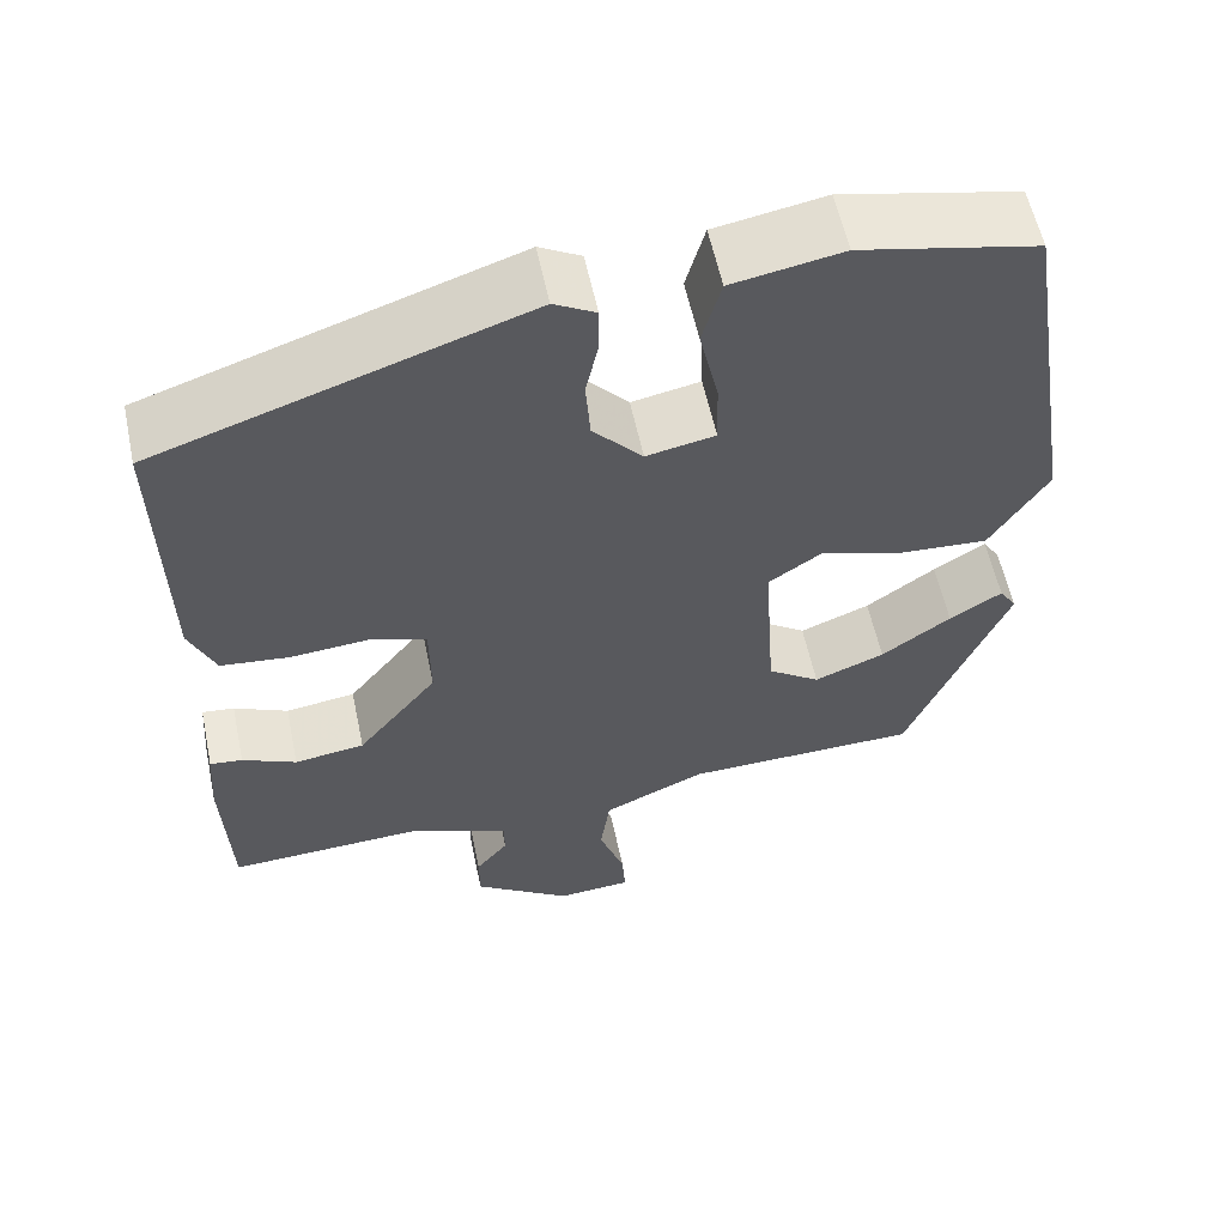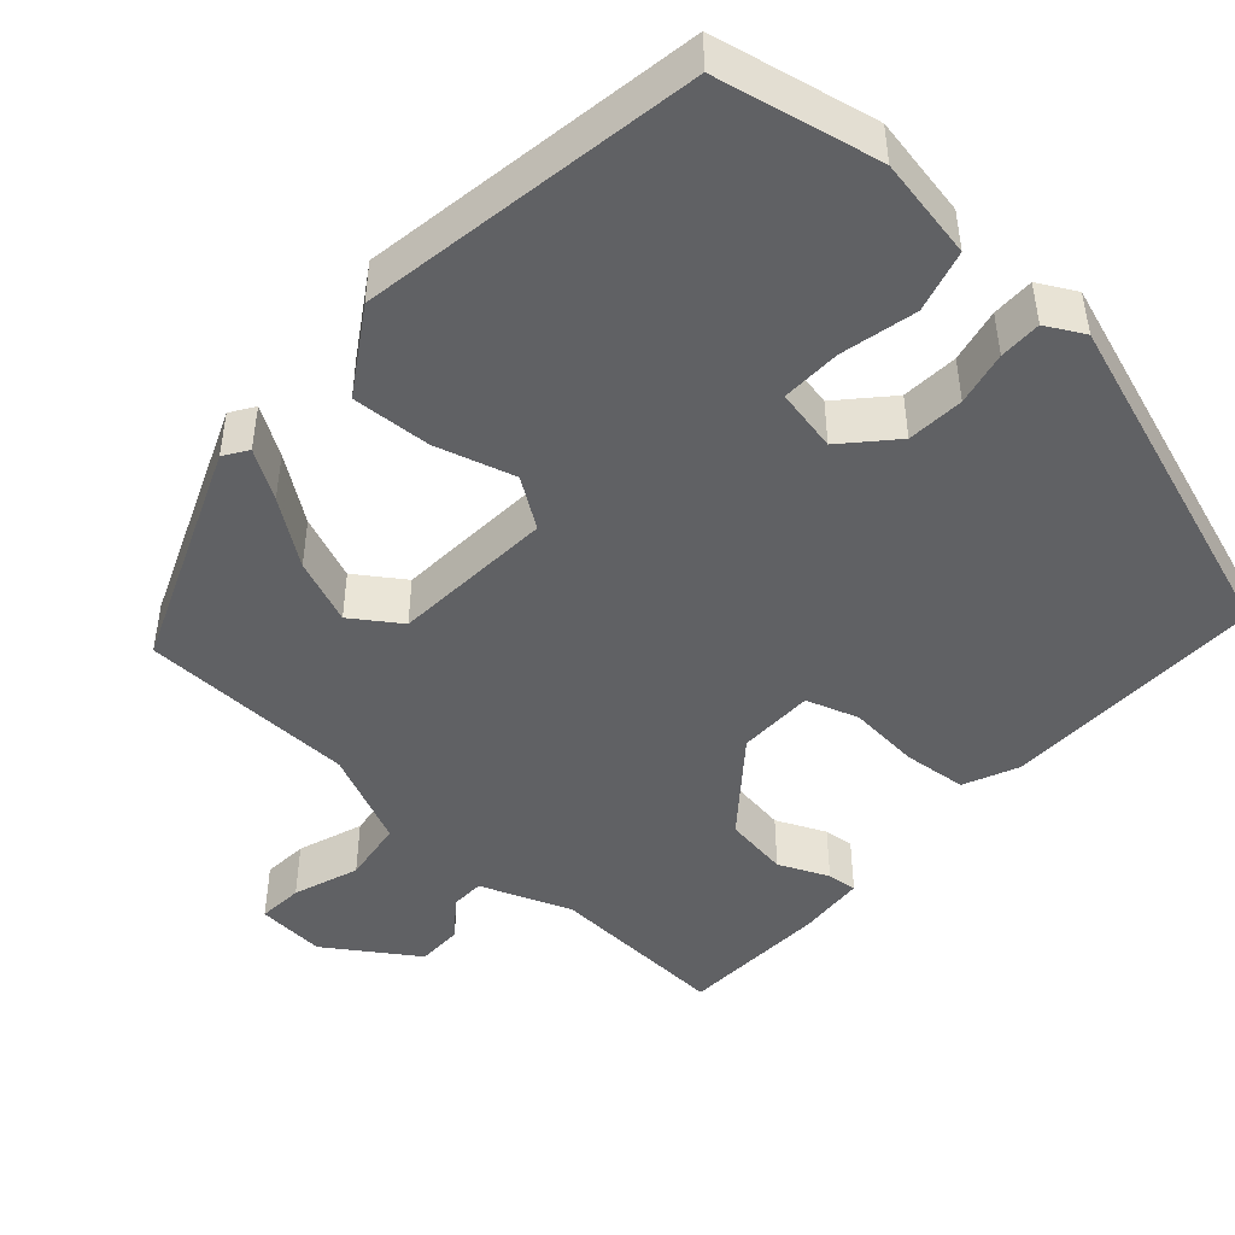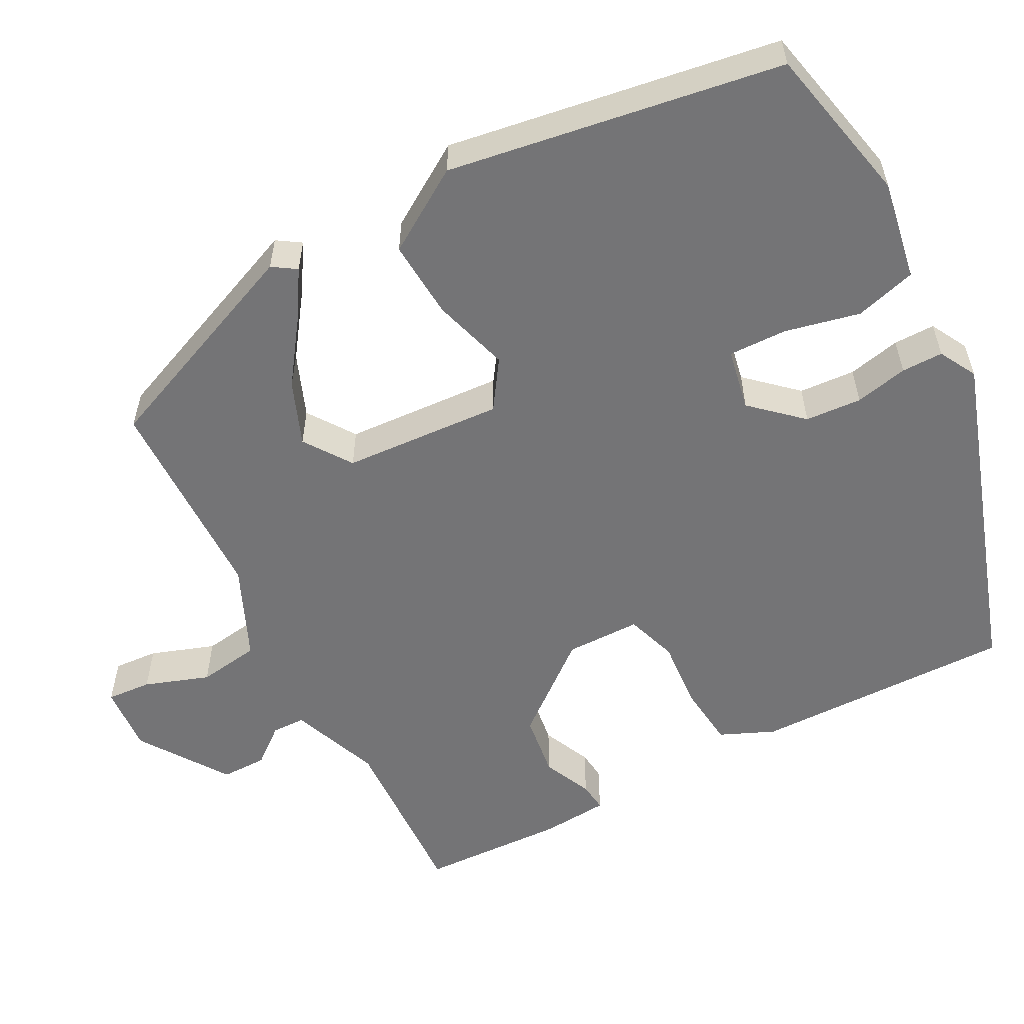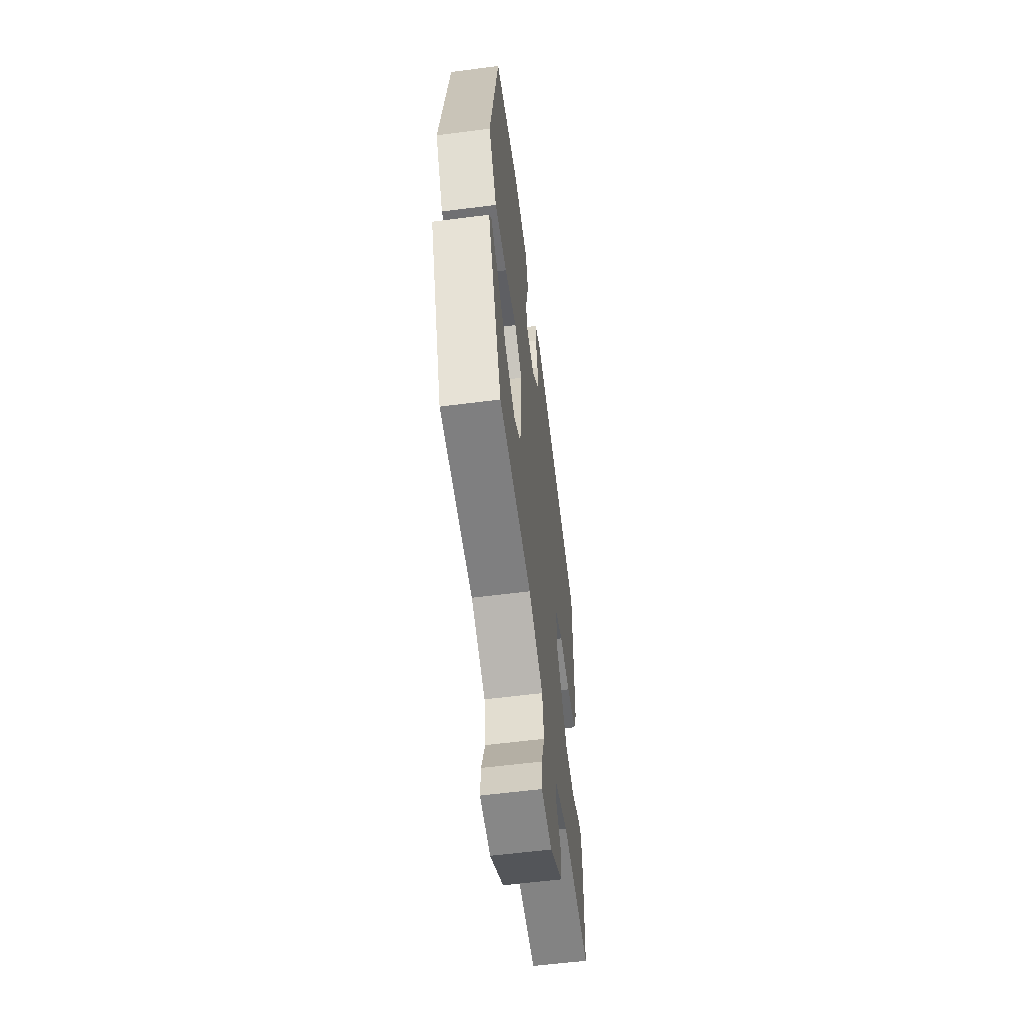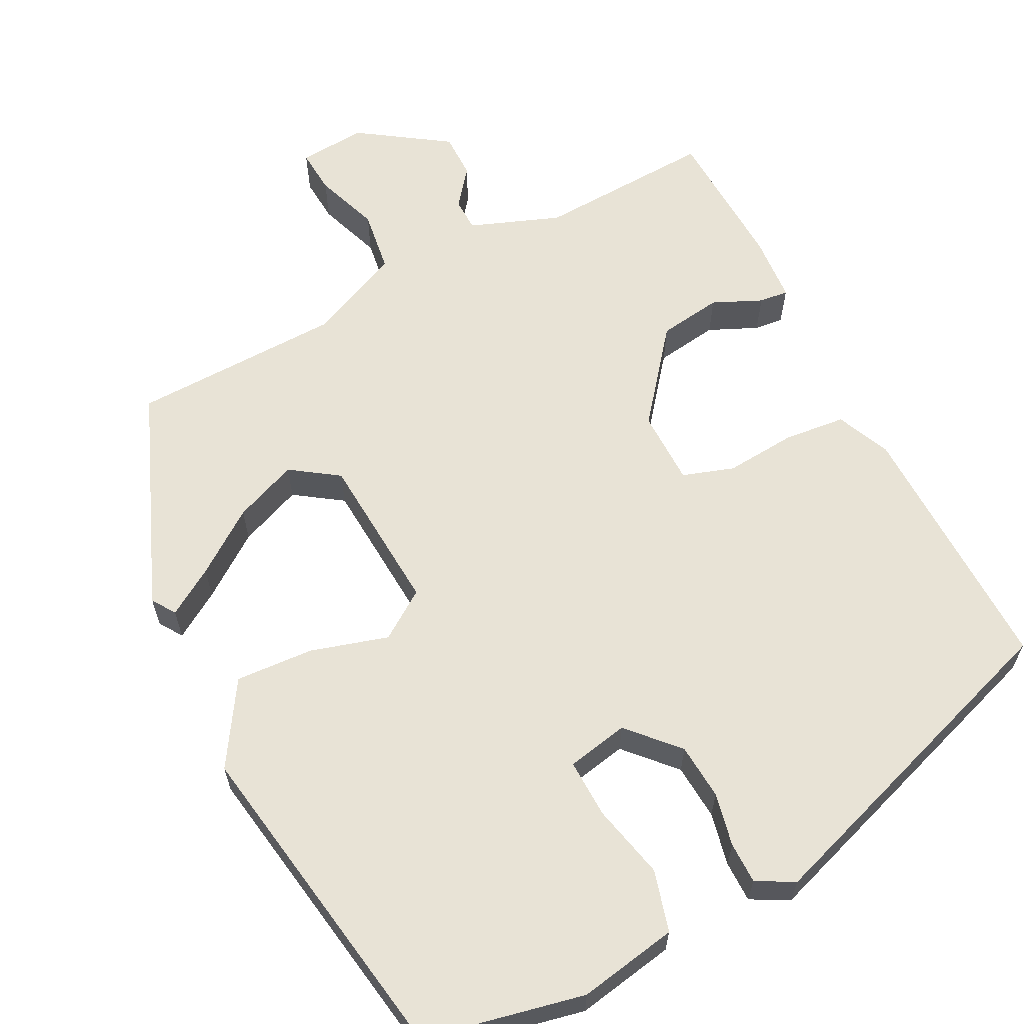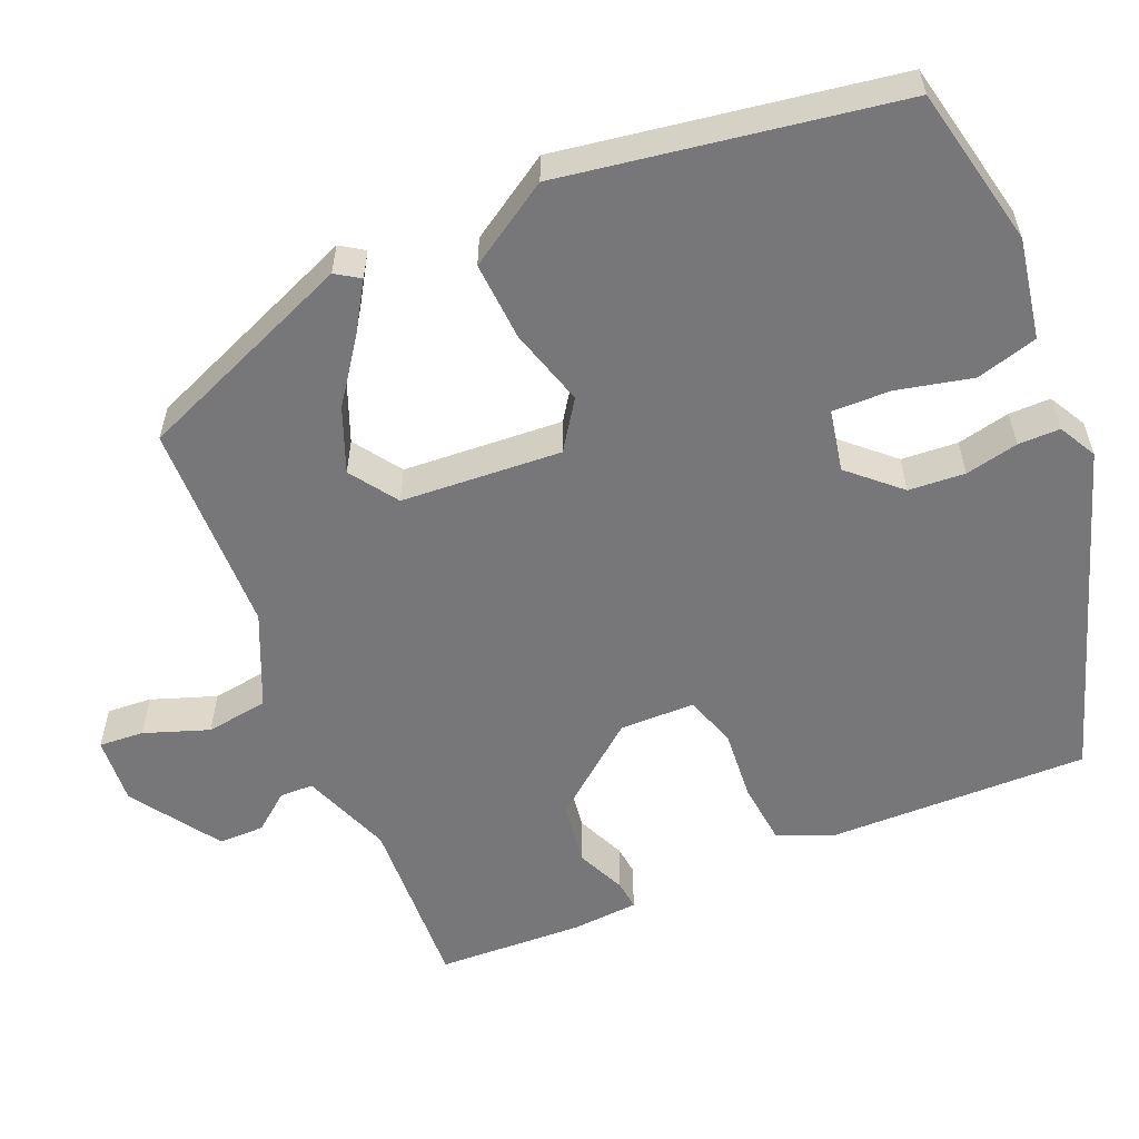
<metadata>
{"format":"obj","ext":"obj","renderer":"f3d","projection":"perspective","resolution":1024,"background":"white","views":[{"elev":57.8,"azim":168.1,"up":"+Z"},{"elev":-46.8,"azim":-42.1,"up":"+Y"},{"elev":-56.3,"azim":-62.0,"up":"+Y"},{"elev":-58.5,"azim":-82.4,"up":"+Z"},{"elev":62.5,"azim":-27.2,"up":"+Y"},{"elev":-57.2,"azim":-67.1,"up":"+Y"}]}
</metadata>
<code>
v -0.346 0.07 -0.444
v -0.456 0.07 -0.176
v -0.437 0.07 -0.147
v -0.379 0.07 -0.183
v -0.302 0.07 -0.238
v -0.224 0.07 -0.269
v -0.166 0.07 -0.229
v -0.153 0.07 -0.033
v -0.212 0.07 0.007
v -0.307 0.07 -0.021
v -0.403 0.07 -0.027
v -0.467 0.07 0.074
v -0.401 0.07 0.483
v -0.205 0.07 0.525
v -0.083 0.07 0.503
v -0.062 0.07 0.428
v -0.083 0.07 0.336
v -0.085 0.07 0.264
v -0.009 0.07 0.249
v 0.046 0.07 0.309
v 0.051 0.07 0.378
v 0.037 0.07 0.443
v 0.037 0.07 0.494
v 0.083 0.07 0.519
v 0.492 0.07 0.382
v 0.486 0.07 0.062
v 0.457 0.07 -0.004
v 0.381 0.07 -0.012
v 0.294 0.07 -0.005
v 0.231 0.07 -0.026
v 0.23 0.07 -0.118
v 0.319 0.07 -0.229
v 0.397 0.07 -0.24
v 0.457 0.07 -0.213
v 0.493 0.07 -0.209
v 0.499 0.07 -0.291
v 0.491 0.07 -0.47
v 0.273 0.07 -0.46
v 0.163 0.07 -0.502
v 0.162 0.07 -0.543
v 0.198 0.07 -0.588
v 0.198 0.07 -0.644
v 0.09 0.07 -0.717
v 0.007 0.07 -0.711
v 0.011 0.07 -0.656
v 0.039 0.07 -0.577
v 0.028 0.07 -0.501
v -0.086 0.07 -0.45
v -0.346 0 -0.444
v -0.456 0 -0.176
v -0.437 0 -0.147
v -0.379 0 -0.183
v -0.302 0 -0.238
v -0.224 0 -0.269
v -0.166 0 -0.229
v -0.153 0 -0.033
v -0.212 0 0.007
v -0.307 0 -0.021
v -0.403 0 -0.027
v -0.467 0 0.074
v -0.401 0 0.483
v -0.205 0 0.525
v -0.083 0 0.503
v -0.062 0 0.428
v -0.083 0 0.336
v -0.085 0 0.264
v -0.009 0 0.249
v 0.046 0 0.309
v 0.051 0 0.378
v 0.037 0 0.443
v 0.037 0 0.494
v 0.083 0 0.519
v 0.492 0 0.382
v 0.486 0 0.062
v 0.457 0 -0.004
v 0.381 0 -0.012
v 0.294 0 -0.005
v 0.231 0 -0.026
v 0.23 0 -0.118
v 0.319 0 -0.229
v 0.397 0 -0.24
v 0.457 0 -0.213
v 0.493 0 -0.209
v 0.499 0 -0.291
v 0.491 0 -0.47
v 0.273 0 -0.46
v 0.163 0 -0.502
v 0.162 0 -0.543
v 0.198 0 -0.588
v 0.198 0 -0.644
v 0.09 0 -0.717
v 0.007 0 -0.711
v 0.011 0 -0.656
v 0.039 0 -0.577
v 0.028 0 -0.501
v -0.086 0 -0.45
f 44 45 46
f 43 44 46
f 42 43 46
f 41 42 46
f 40 41 46
f 39 40 46 47
f 38 39 47 48
f 36 37 38
f 35 36 38
f 34 35 38
f 33 34 38
f 32 33 38 48
f 27 28 29
f 26 27 29
f 25 26 29
f 24 25 29
f 23 24 29
f 22 23 29
f 21 22 29
f 20 21 29 30
f 19 20 30 31
f 15 16 17
f 14 15 17
f 13 14 17
f 12 13 17
f 11 12 17
f 10 11 17
f 9 10 17
f 8 9 17 18
f 18 19 31
f 8 18 31
f 7 8 31
f 3 4 5
f 2 3 5
f 1 2 5
f 48 1 5
f 48 5 6
f 31 32 48
f 7 31 48
f 6 7 48
f 94 93 92
f 94 92 91
f 94 91 90
f 94 90 89
f 94 89 88
f 95 94 88 87
f 96 95 87 86
f 86 85 84
f 86 84 83
f 86 83 82
f 86 82 81
f 96 86 81 80
f 77 76 75
f 77 75 74
f 77 74 73
f 77 73 72
f 77 72 71
f 77 71 70
f 77 70 69
f 78 77 69 68
f 79 78 68 67
f 65 64 63
f 65 63 62
f 65 62 61
f 65 61 60
f 65 60 59
f 65 59 58
f 65 58 57
f 66 65 57 56
f 79 67 66
f 79 66 56
f 79 56 55
f 53 52 51
f 53 51 50
f 53 50 49
f 53 49 96
f 54 53 96
f 96 80 79
f 96 79 55
f 96 55 54
f 1 49 50 2
f 2 50 51 3
f 3 51 52 4
f 4 52 53 5
f 5 53 54 6
f 6 54 55 7
f 7 55 56 8
f 8 56 57 9
f 9 57 58 10
f 10 58 59 11
f 11 59 60 12
f 12 60 61 13
f 13 61 62 14
f 14 62 63 15
f 15 63 64 16
f 16 64 65 17
f 17 65 66 18
f 18 66 67 19
f 19 67 68 20
f 20 68 69 21
f 21 69 70 22
f 22 70 71 23
f 23 71 72 24
f 24 72 73 25
f 25 73 74 26
f 26 74 75 27
f 27 75 76 28
f 28 76 77 29
f 29 77 78 30
f 30 78 79 31
f 31 79 80 32
f 32 80 81 33
f 33 81 82 34
f 34 82 83 35
f 35 83 84 36
f 36 84 85 37
f 37 85 86 38
f 38 86 87 39
f 39 87 88 40
f 40 88 89 41
f 41 89 90 42
f 42 90 91 43
f 43 91 92 44
f 44 92 93 45
f 45 93 94 46
f 46 94 95 47
f 47 95 96 48
f 48 96 49 1

</code>
